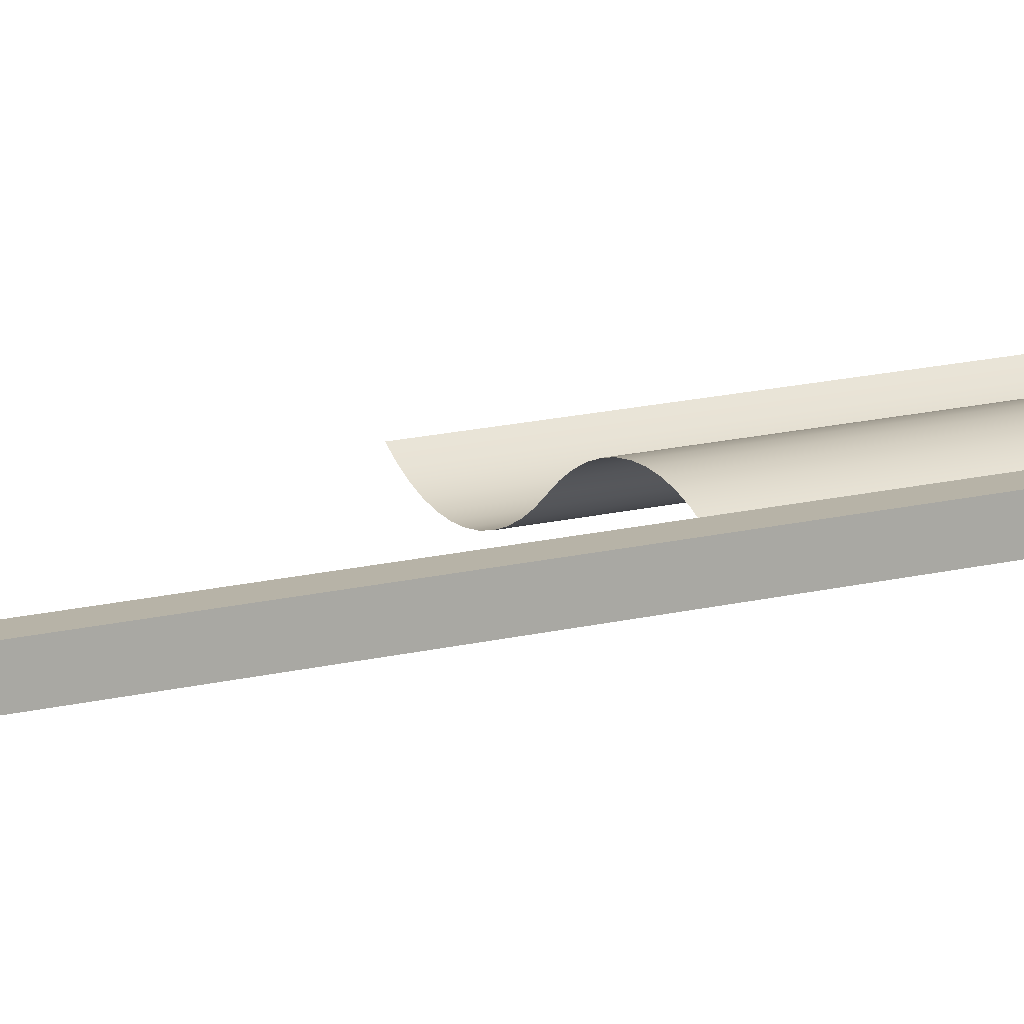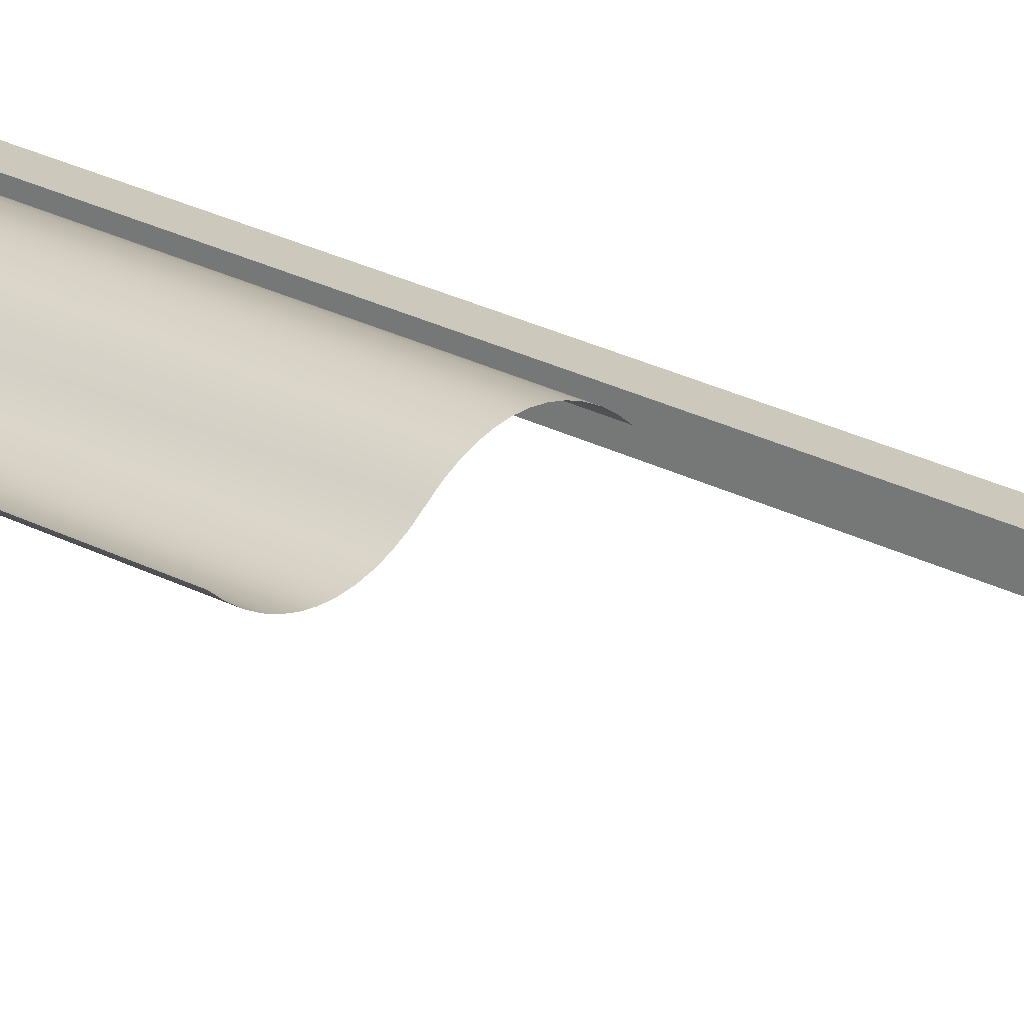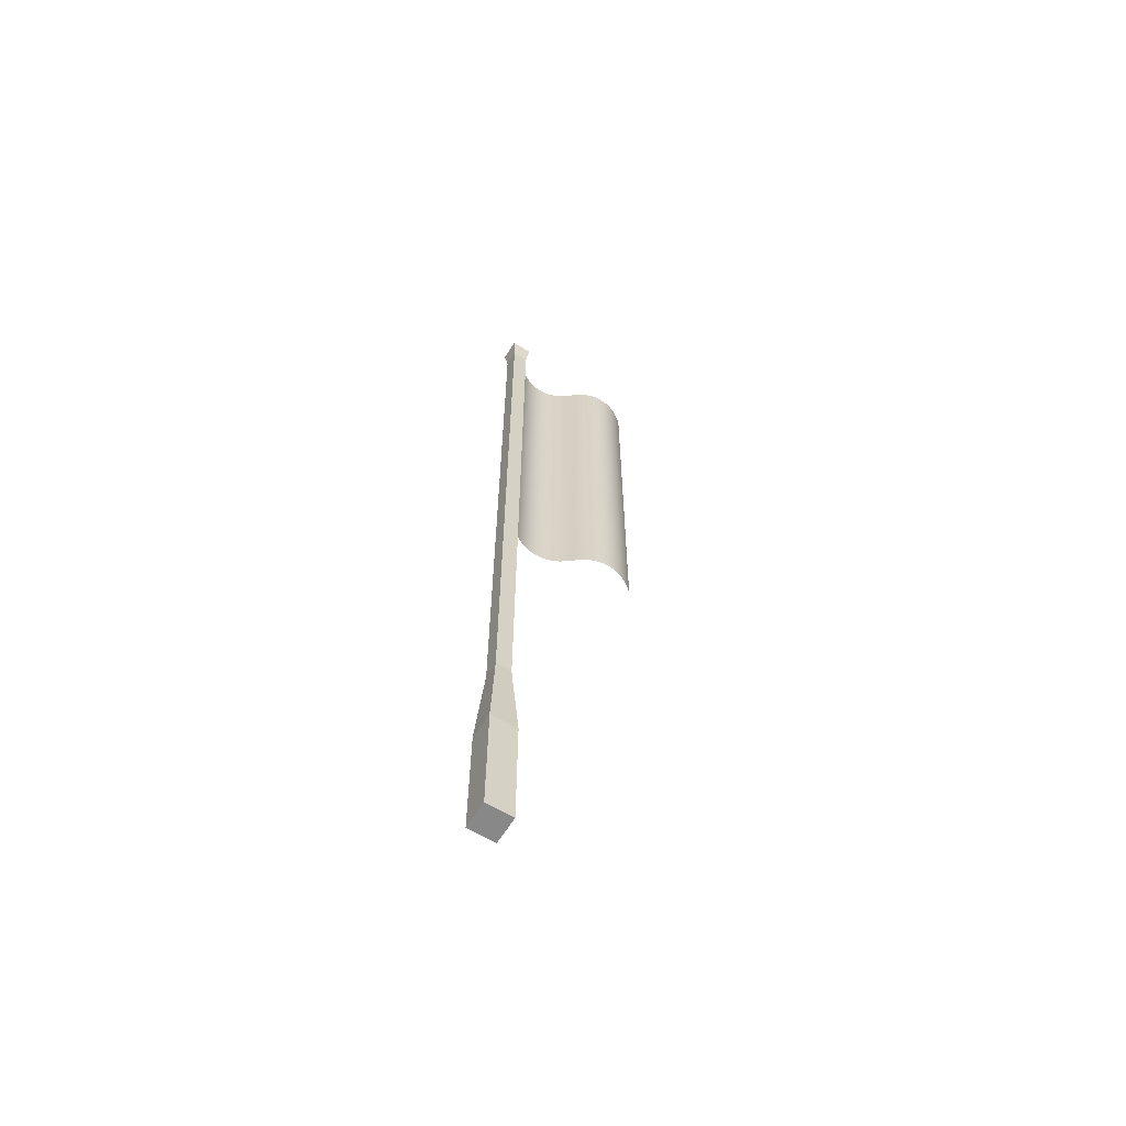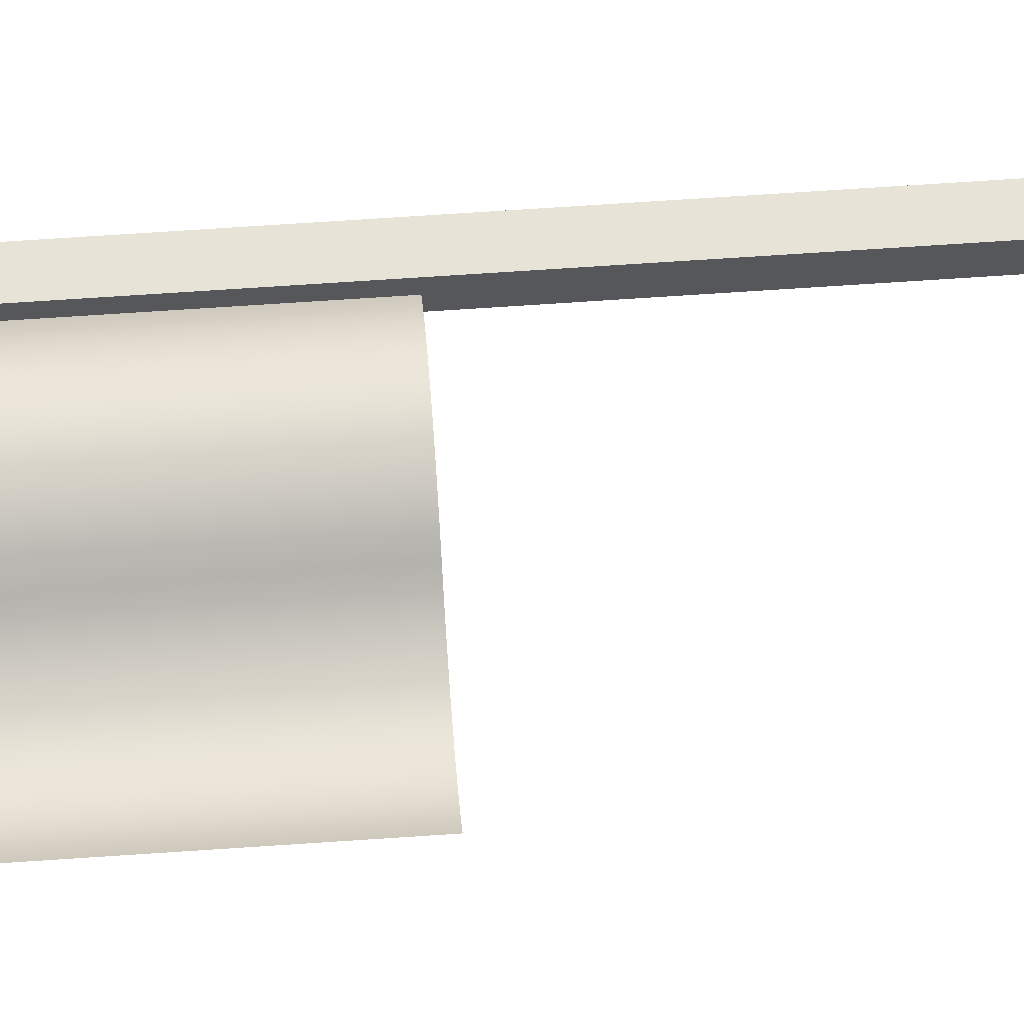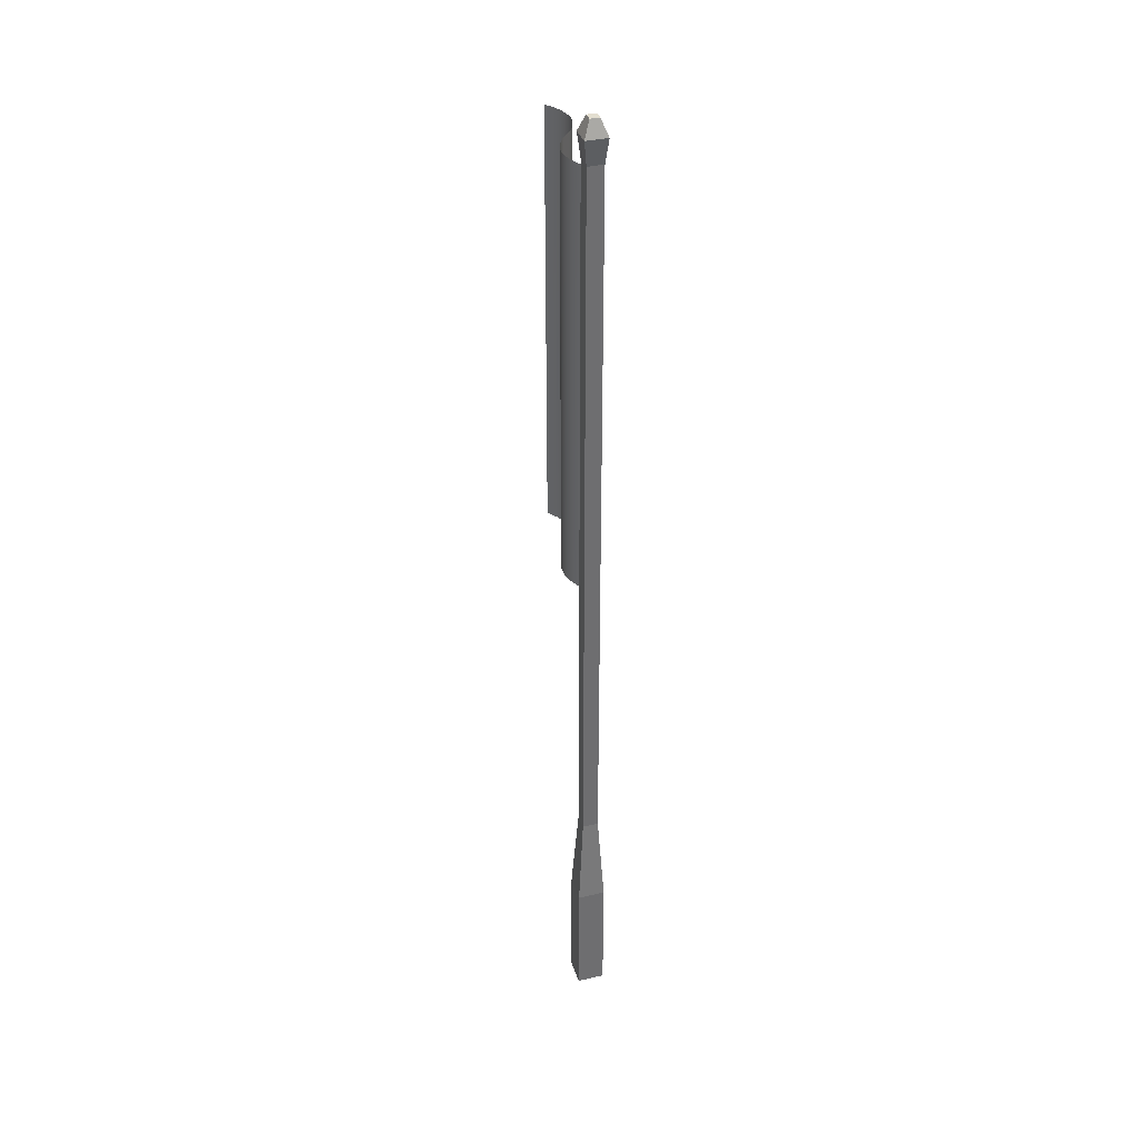
<metadata>
{"format":"obj","ext":"obj","renderer":"f3d","projection":"perspective","resolution":1024,"background":"white","views":[{"elev":12.6,"azim":56.7,"up":"+Z"},{"elev":22.2,"azim":-46.0,"up":"+Z"},{"elev":-62.8,"azim":148.2,"up":"+Y"},{"elev":62.1,"azim":-94.1,"up":"+Z"},{"elev":35.9,"azim":73.2,"up":"+Y"}]}
</metadata>
<code>
g flagCheckers
v -0.1057 0.6457 0.02288
v -0.09885 0.6457 0.02727
v -0.1057 1.19 0.02288
v -0.09885 1.19 0.02727
v -0.1187 1.19 0.01232
v -0.1122 0.6457 0.0176
v -0.1187 0.6457 0.01232
v -0.1256 1.19 0.007932
v -0.1256 0.6457 0.007932
v -0.1326 1.19 0.004483
v -0.1326 0.6457 0.004483
v -0.1399 1.19 0.002
v -0.1399 0.6457 0.002
v -0.1473 1.19 0.0005009
v -0.1473 0.6457 0.0005009
v -0.1122 1.19 0.0176
v -0.1547 1.19 0
v -0.1547 0.6457 0
v -0.1621 1.19 0.0005009
v -0.1621 0.6457 0.0005009
v -0.1695 1.19 0.002
v -0.1695 0.6457 0.002
v -0.1768 1.19 0.004483
v -0.1768 0.6457 0.004483
v -0.1838 1.19 0.007932
v -0.1838 0.6457 0.007932
v -0.1907 1.19 0.01232
v -0.1907 0.6457 0.01232
v -0.1972 1.19 0.0176
v -0.1972 0.6457 0.0176
v -0.05489 0.6457 0.0332
v -0.04763 0.6457 0.03072
v -0.05489 1.19 0.0332
v -0.04763 1.19 0.03072
v -0.06227 1.19 0.0347
v -0.06227 0.6457 0.0347
v -0.06971 1.19 0.0352
v -0.06971 0.6457 0.0352
v -0.04056 0.6457 0.02727
v -0.04056 1.19 0.02727
v -0.03373 0.6457 0.02288
v -0.03373 1.19 0.02288
v -0.0272 0.6457 0.0176
v -0.0272 1.19 0.0176
v -0.07714 1.19 0.0347
v -0.07714 0.6457 0.0347
v -0.08452 1.19 0.0332
v -0.08452 0.6457 0.0332
v -0.09178 1.19 0.03072
v -0.09178 0.6457 0.03072
f 2 1 3
f 3 4 2
f 5 3 1
f 5 1 6
f 6 7 5
f 8 5 7
f 7 9 8
f 10 8 9
f 9 11 10
f 12 10 11
f 11 13 12
f 14 12 13
f 13 15 14
f 5 16 3
f 17 14 15
f 15 18 17
f 19 17 18
f 18 20 19
f 21 19 20
f 20 22 21
f 23 21 22
f 22 24 23
f 25 23 24
f 24 26 25
f 27 25 26
f 26 28 27
f 29 27 28
f 28 30 29
f 2 3 1
f 3 2 4
f 5 1 3
f 5 6 1
f 6 5 7
f 8 7 5
f 7 8 9
f 10 9 8
f 9 10 11
f 12 11 10
f 11 12 13
f 14 13 12
f 13 14 15
f 5 3 16
f 17 15 14
f 15 17 18
f 19 18 17
f 18 19 20
f 21 20 19
f 20 21 22
f 23 22 21
f 22 23 24
f 25 24 23
f 24 25 26
f 27 26 25
f 26 27 28
f 29 28 27
f 28 29 30
f 32 31 33
f 33 34 32
f 35 33 31
f 31 36 35
f 37 35 36
f 36 38 37
f 39 32 34
f 34 40 39
f 41 39 40
f 40 42 41
f 43 41 42
f 42 44 43
f 45 37 38
f 38 46 45
f 47 45 46
f 46 48 47
f 49 47 48
f 48 50 49
f 4 49 50
f 50 2 4
f 32 33 31
f 33 32 34
f 35 31 33
f 31 35 36
f 37 36 35
f 36 37 38
f 39 34 32
f 34 39 40
f 41 40 39
f 40 41 42
f 43 42 41
f 42 43 44
f 45 38 37
f 38 45 46
f 47 46 45
f 46 47 48
f 49 48 47
f 48 49 50
f 4 50 49
f 50 4 2
g flagCheckers
f 2 1 3
f 3 4 2
f 5 3 1
f 5 1 6
f 6 7 5
f 8 5 7
f 7 9 8
f 10 8 9
f 9 11 10
f 12 10 11
f 11 13 12
f 14 12 13
f 13 15 14
f 5 16 3
f 17 14 15
f 15 18 17
f 19 17 18
f 18 20 19
f 21 19 20
f 20 22 21
f 23 21 22
f 22 24 23
f 25 23 24
f 24 26 25
f 27 25 26
f 26 28 27
f 29 27 28
f 28 30 29
f 2 3 1
f 3 2 4
f 5 1 3
f 5 6 1
f 6 5 7
f 8 7 5
f 7 8 9
f 10 9 8
f 9 10 11
f 12 11 10
f 11 12 13
f 14 13 12
f 13 14 15
f 5 3 16
f 17 15 14
f 15 17 18
f 19 18 17
f 18 19 20
f 21 20 19
f 20 21 22
f 23 22 21
f 22 23 24
f 25 24 23
f 24 25 26
f 27 26 25
f 26 27 28
f 29 28 27
f 28 29 30
f 32 31 33
f 33 34 32
f 35 33 31
f 31 36 35
f 37 35 36
f 36 38 37
f 39 32 34
f 34 40 39
f 41 39 40
f 40 42 41
f 43 41 42
f 42 44 43
f 45 37 38
f 38 46 45
f 47 45 46
f 46 48 47
f 49 47 48
f 48 50 49
f 4 49 50
f 50 2 4
f 32 33 31
f 33 32 34
f 35 31 33
f 31 35 36
f 37 36 35
f 36 37 38
f 39 34 32
f 34 39 40
f 41 40 39
f 40 41 42
f 43 42 41
f 42 43 44
f 45 38 37
f 38 45 46
f 47 46 45
f 46 47 48
f 49 48 47
f 48 49 50
f 4 50 49
f 50 4 2
g Group
v -0.0272 0.28 0.0076
v -0.007205 0.28 0.0076
v -0.0272 1.2 0.0076
v -0.007205 1.2 0.0076
v -0.007205 0.28 0.0276
v -0.0272 0.28 0.0276
v -0.007205 1.2 0.0276
v -0.0272 1.2 0.0276
v 0 0 0.03481
v 0 0 0.000395
v -0.03441 0 0.03481
v -0.03441 0 0.000395
v -0.03441 0.1599 0.000395
v 0 0.1599 0.000395
v -0.03441 0.1599 0.03481
v 0 0.1599 0.03481
v -0.02301 1.25 0.0118
v -0.0114 1.25 0.0234
v -0.0114 1.25 0.0118
v -0.02301 1.25 0.0234
v -0.0307 1.23 0.0311
v -0.0307 1.23 0.0041
v -0.003705 1.23 0.0311
v -0.003705 1.23 0.0041
f 52 51 53
f 53 54 52
f 56 55 57
f 57 58 56
f 60 59 61
f 61 62 60
f 53 51 56
f 56 58 53
f 52 54 57
f 57 55 52
f 60 62 63
f 63 64 60
f 63 62 61
f 61 65 63
f 61 59 66
f 66 65 61
f 60 64 66
f 66 59 60
f 66 64 52
f 52 55 66
f 51 63 65
f 65 56 51
f 64 63 51
f 51 52 64
f 65 66 55
f 55 56 65
f 52 53 51
f 53 52 54
f 56 57 55
f 57 56 58
f 60 61 59
f 61 60 62
f 53 56 51
f 56 53 58
f 52 57 54
f 57 52 55
f 60 63 62
f 63 60 64
f 63 61 62
f 61 63 65
f 61 66 59
f 66 61 65
f 60 66 64
f 66 60 59
f 68 67 69
f 67 68 70
f 71 53 72
f 53 71 58
f 54 73 74
f 73 54 57
f 54 72 53
f 72 54 74
f 58 73 57
f 73 58 71
f 74 67 72
f 67 74 69
f 71 68 73
f 68 71 70
f 67 71 72
f 71 67 70
f 73 69 74
f 69 73 68
f 66 52 64
f 52 66 55
f 51 65 63
f 65 51 56
f 64 51 63
f 51 64 52
f 65 55 66
f 55 65 56
f 68 69 67
f 67 70 68
f 71 72 53
f 53 58 71
f 54 74 73
f 73 57 54
f 54 53 72
f 72 74 54
f 58 57 73
f 73 71 58
f 74 72 67
f 67 69 74
f 71 73 68
f 68 70 71
f 67 72 71
f 71 70 67
f 73 74 69
f 69 68 73

</code>
